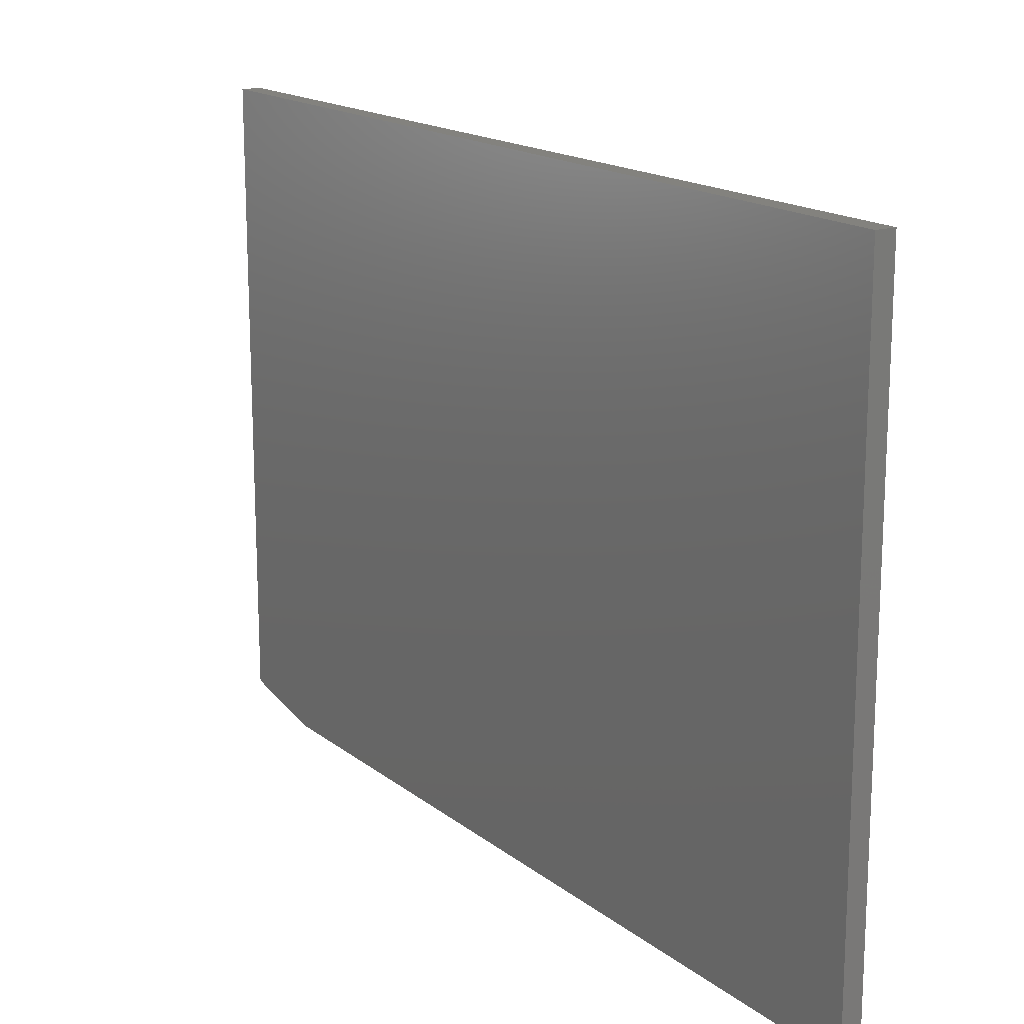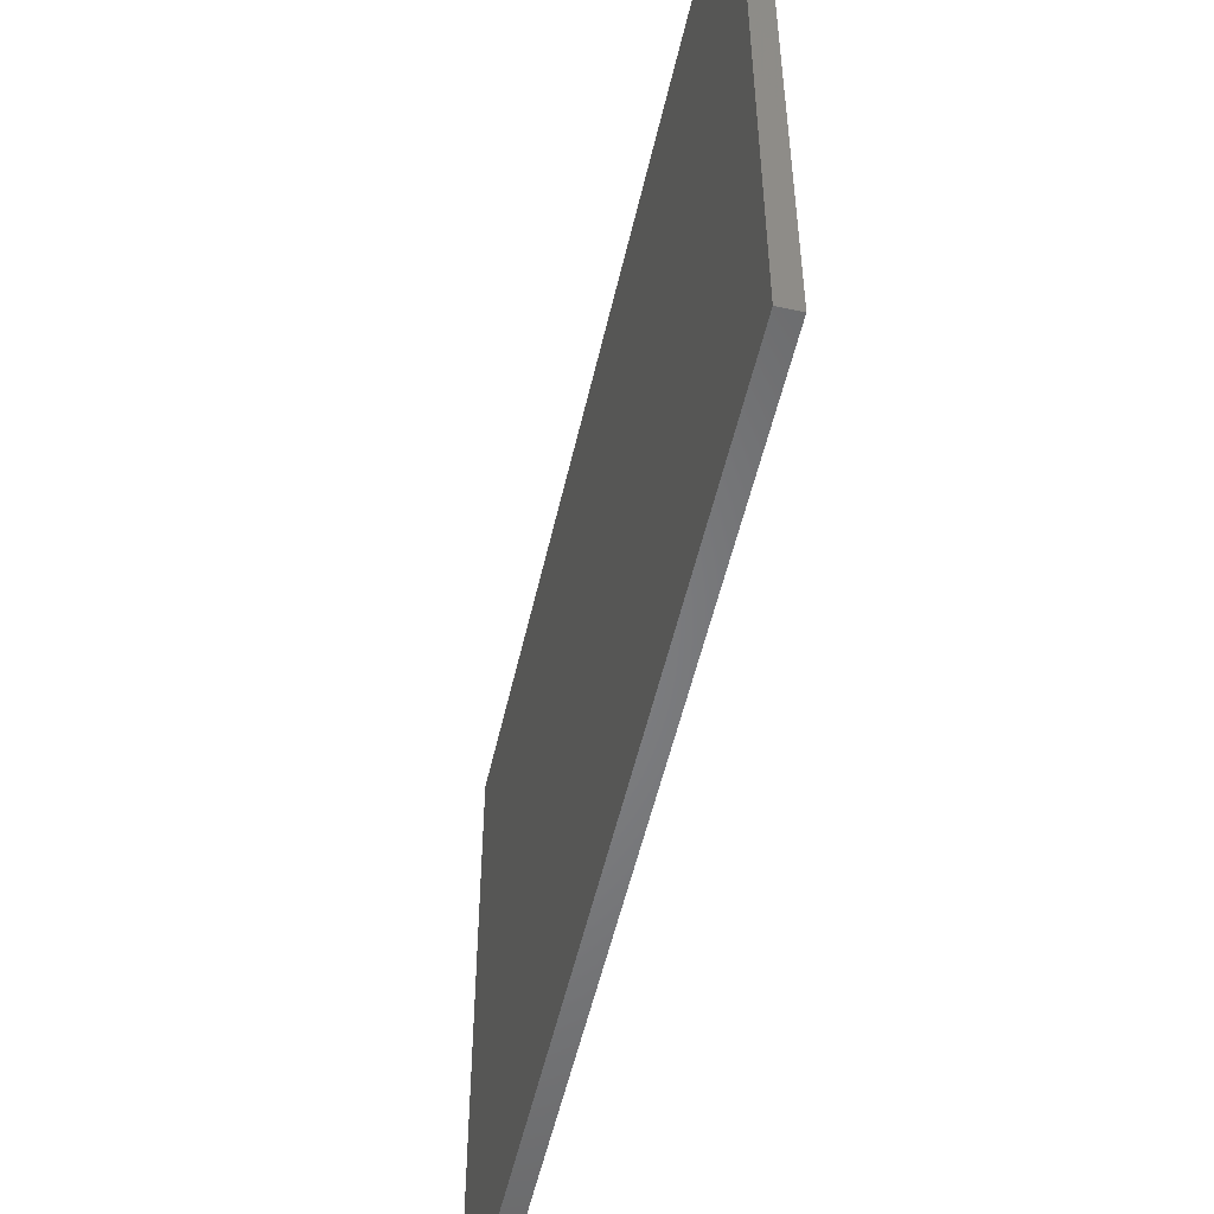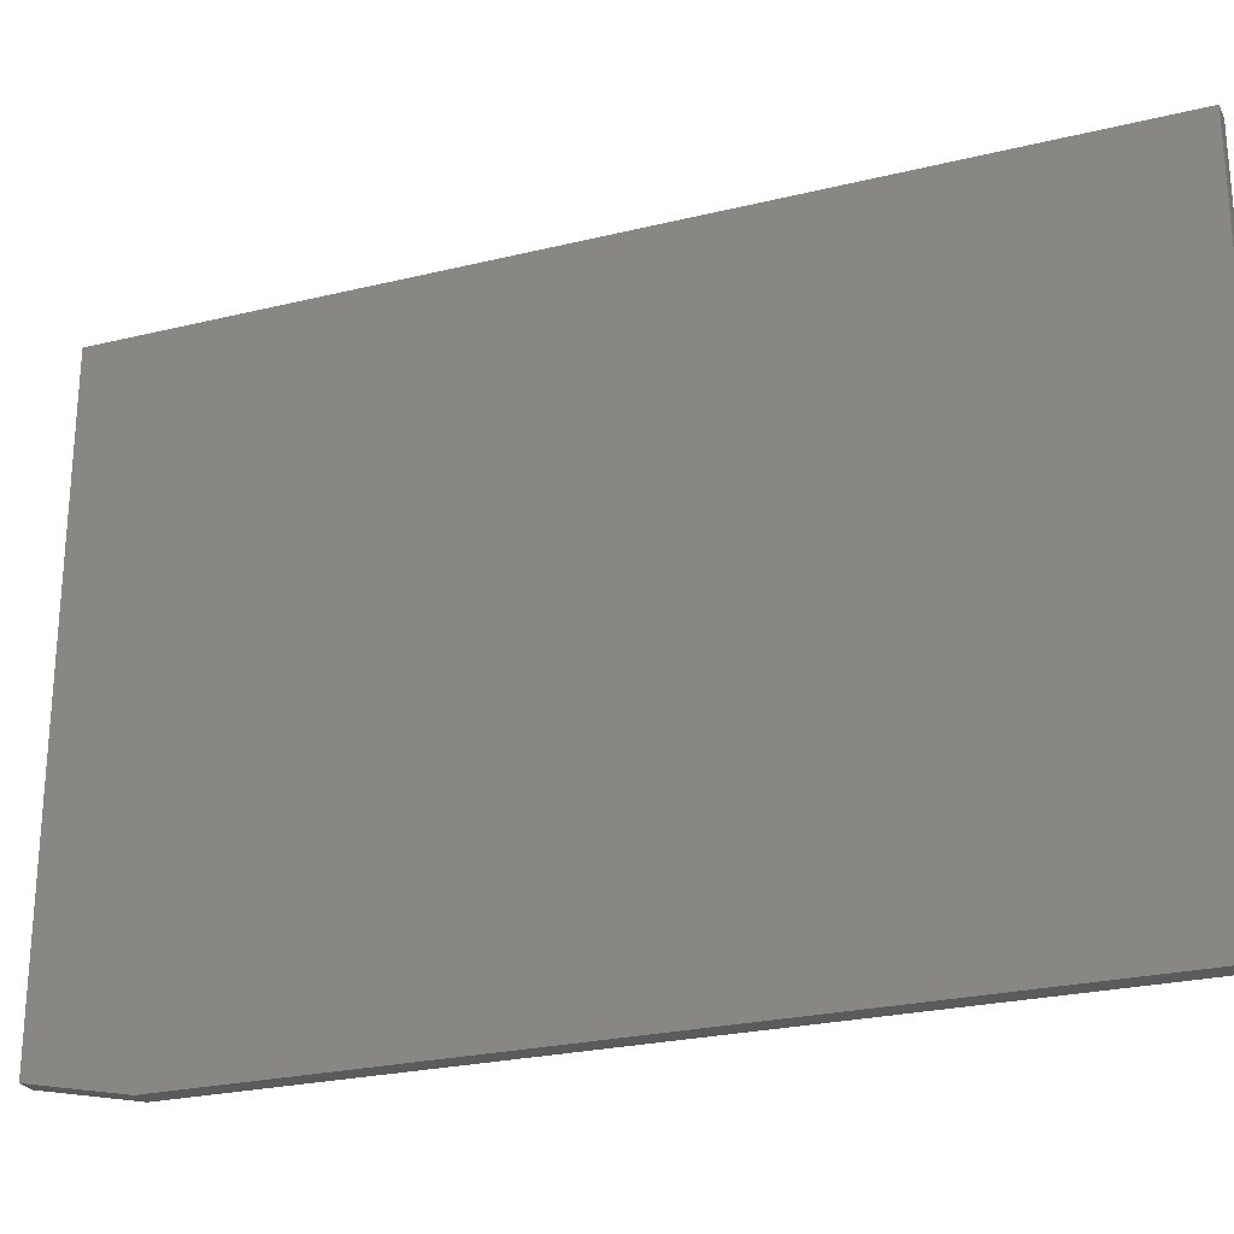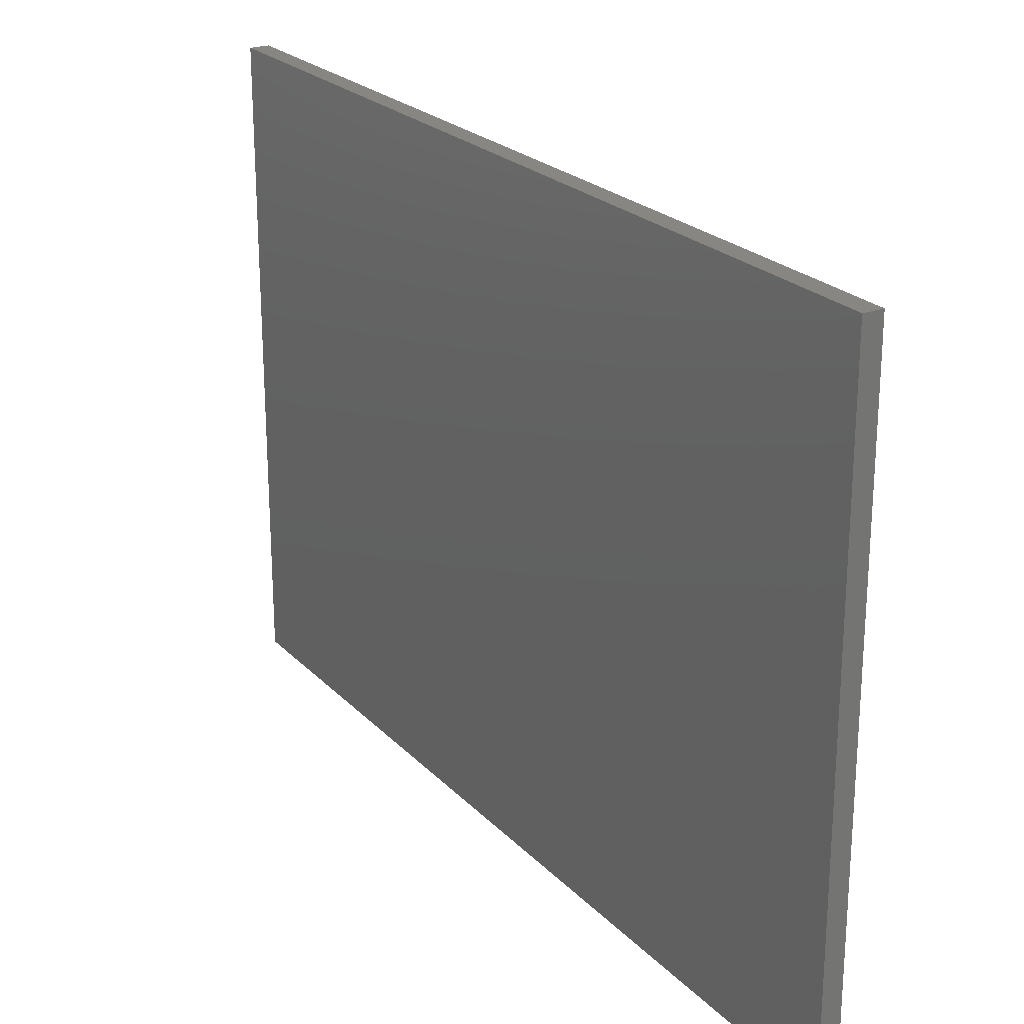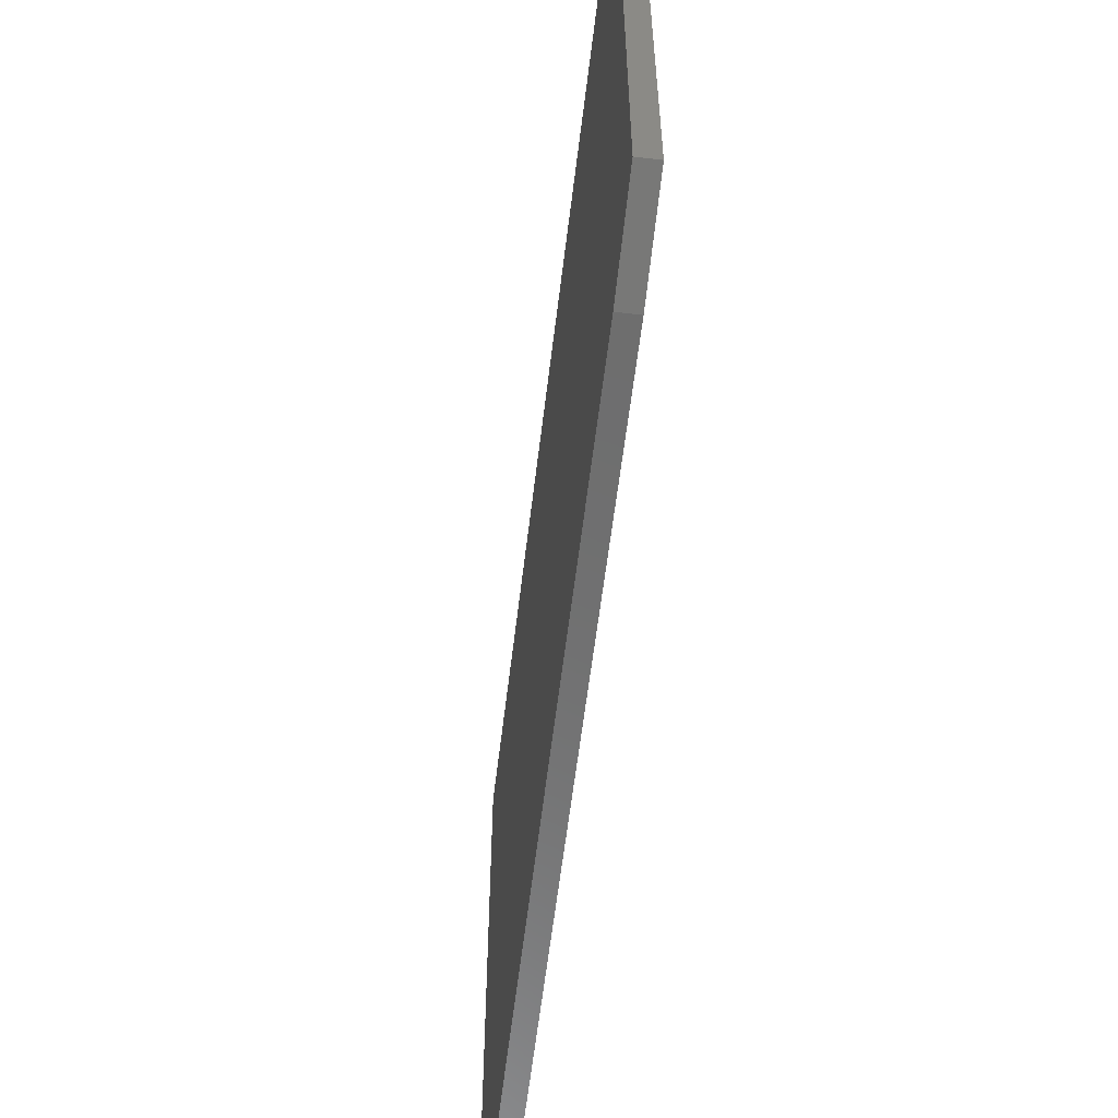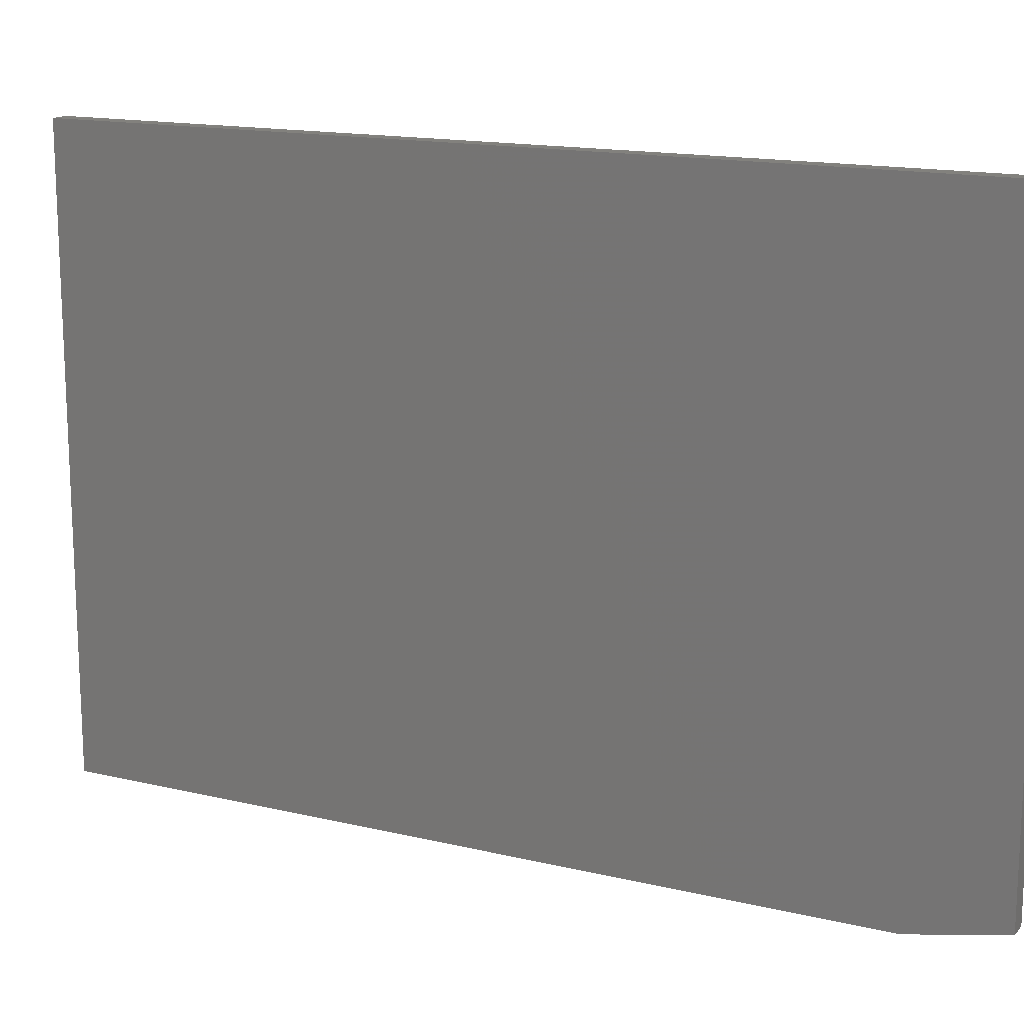
<metadata>
{"format":"stl","ext":"stl","renderer":"f3d","projection":"perspective","resolution":1024,"background":"white","views":[{"elev":16.6,"azim":-33.4,"up":"+Y"},{"elev":-52.4,"azim":-12.6,"up":"+Y"},{"elev":-25.0,"azim":-68.3,"up":"+Y"},{"elev":23.3,"azim":148.4,"up":"+Y"},{"elev":-59.6,"azim":173.2,"up":"+Y"},{"elev":15.3,"azim":116.8,"up":"+Y"}]}
</metadata>
<code>
# stl→obj: 10 verts, 16 faces
v 0.01562 0.5132 0.75
v 0.01562 4.592e-17 0.75
v 0.01562 0.5132 -3.142e-17
v 0.01562 4.784e-18 0.07812
v 0.01562 0.01562 -9.568e-19
v 0 0.01562 -9.568e-19
v 0 4.784e-18 0.07812
v 0 0.5132 -3.142e-17
v 0 4.592e-17 0.75
v 0 0.5132 0.75
f 1 2 3
f 3 2 4
f 3 4 5
f 6 7 8
f 8 7 9
f 8 9 10
f 2 9 4
f 4 9 7
f 5 6 3
f 3 6 8
f 5 4 6
f 6 4 7
f 1 10 2
f 2 10 9
f 3 8 1
f 1 8 10

</code>
